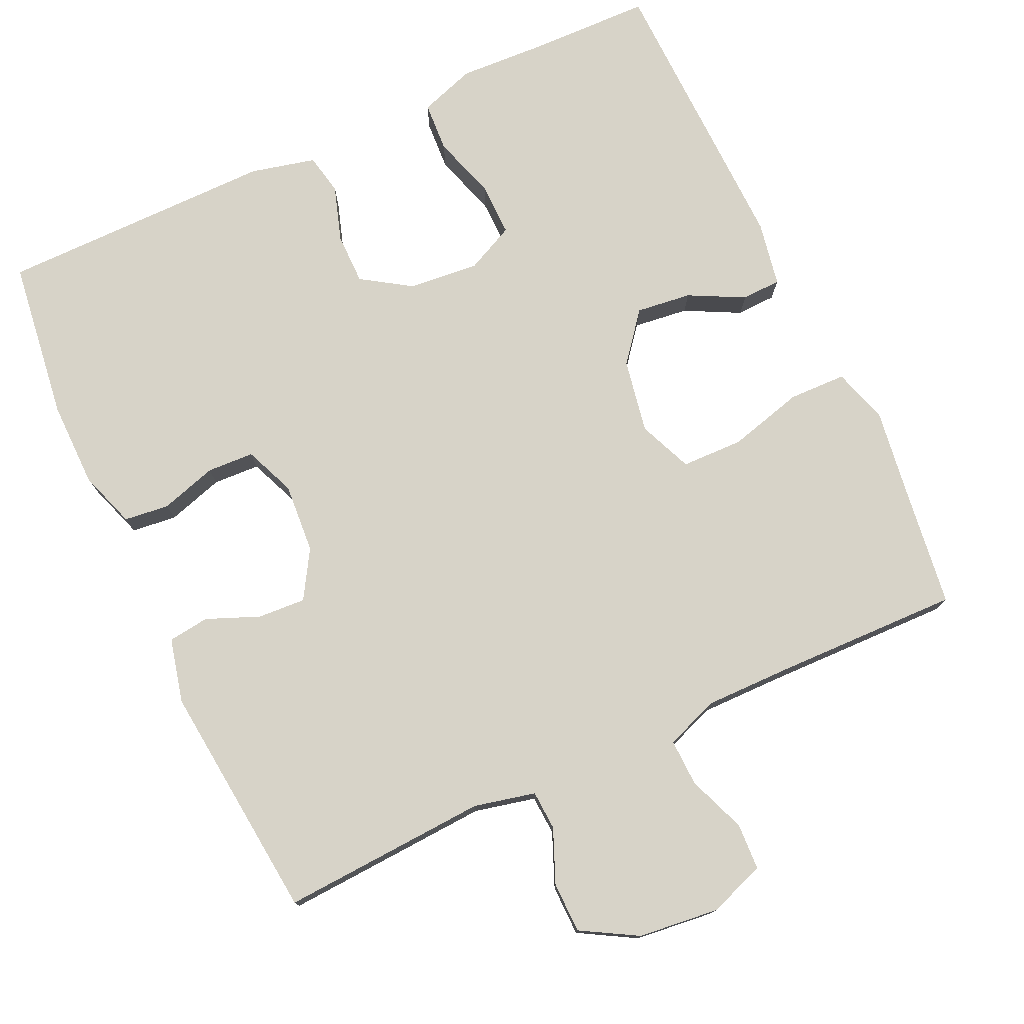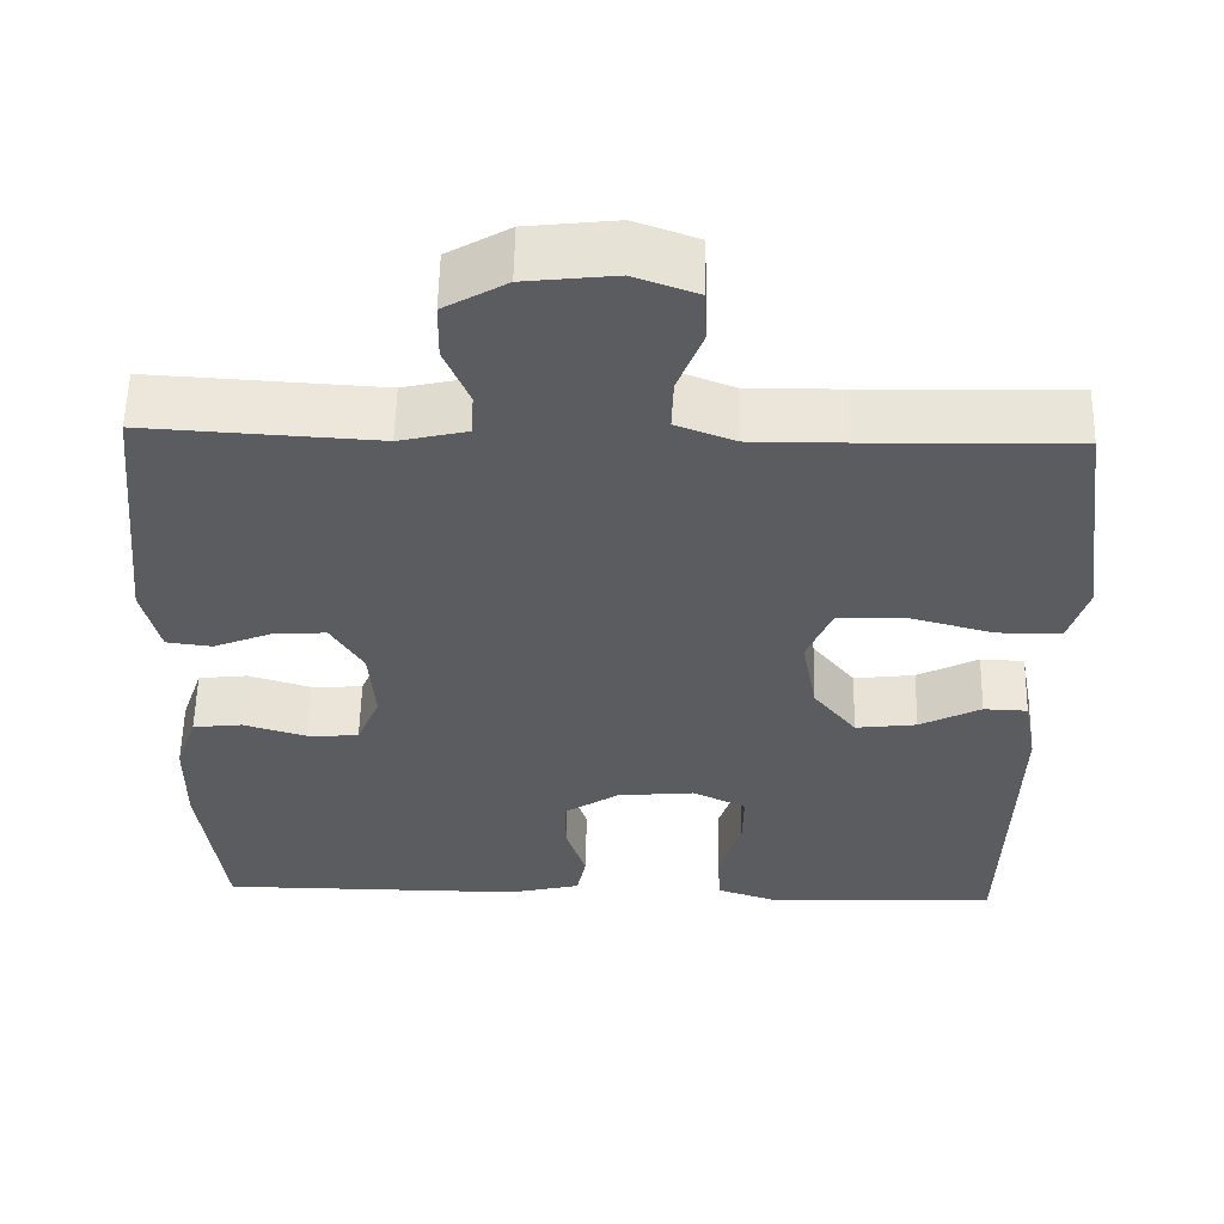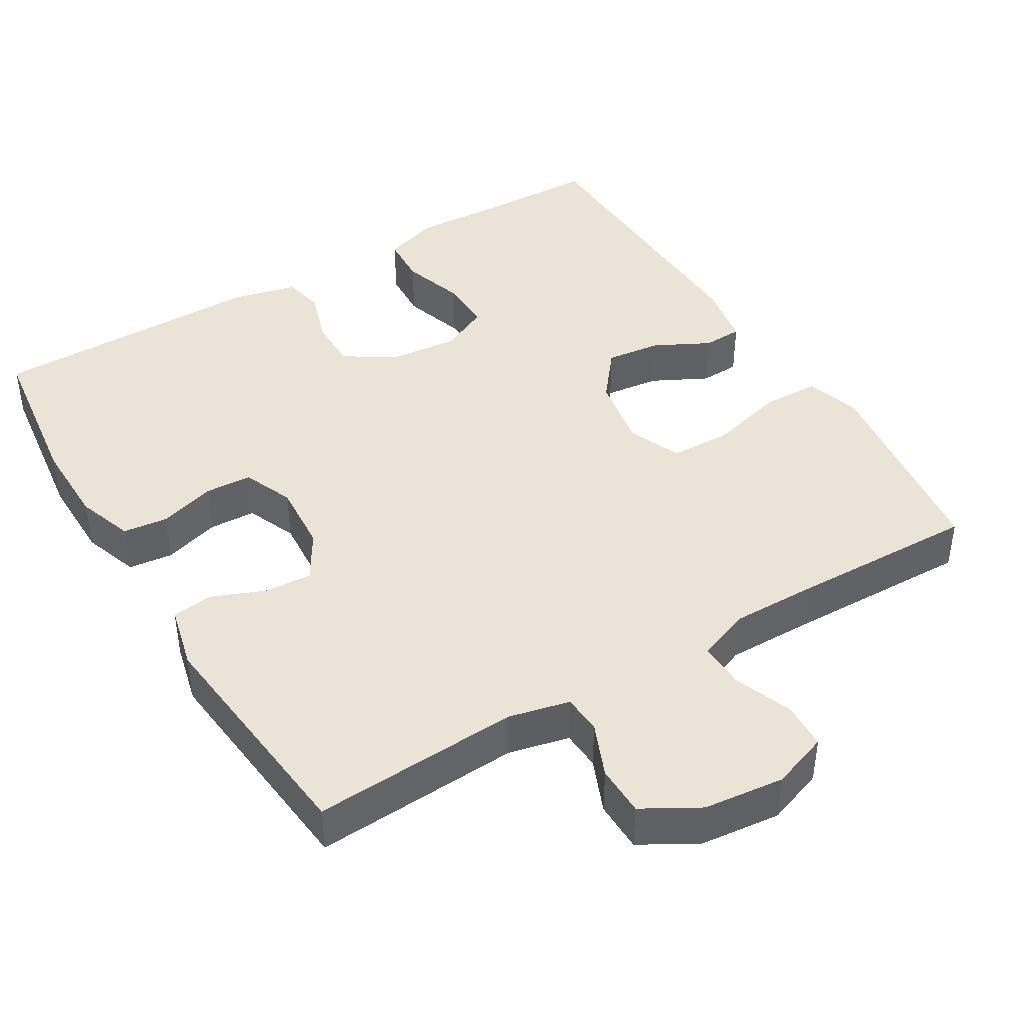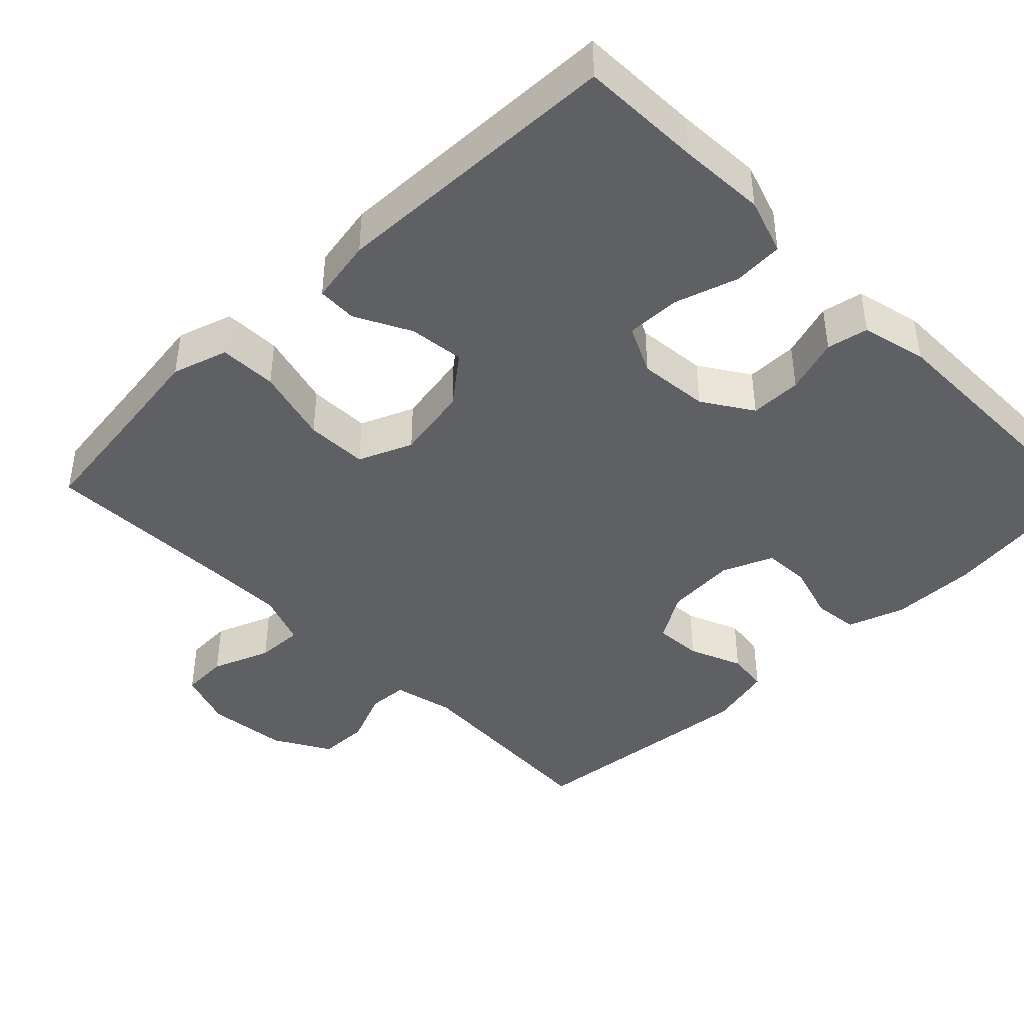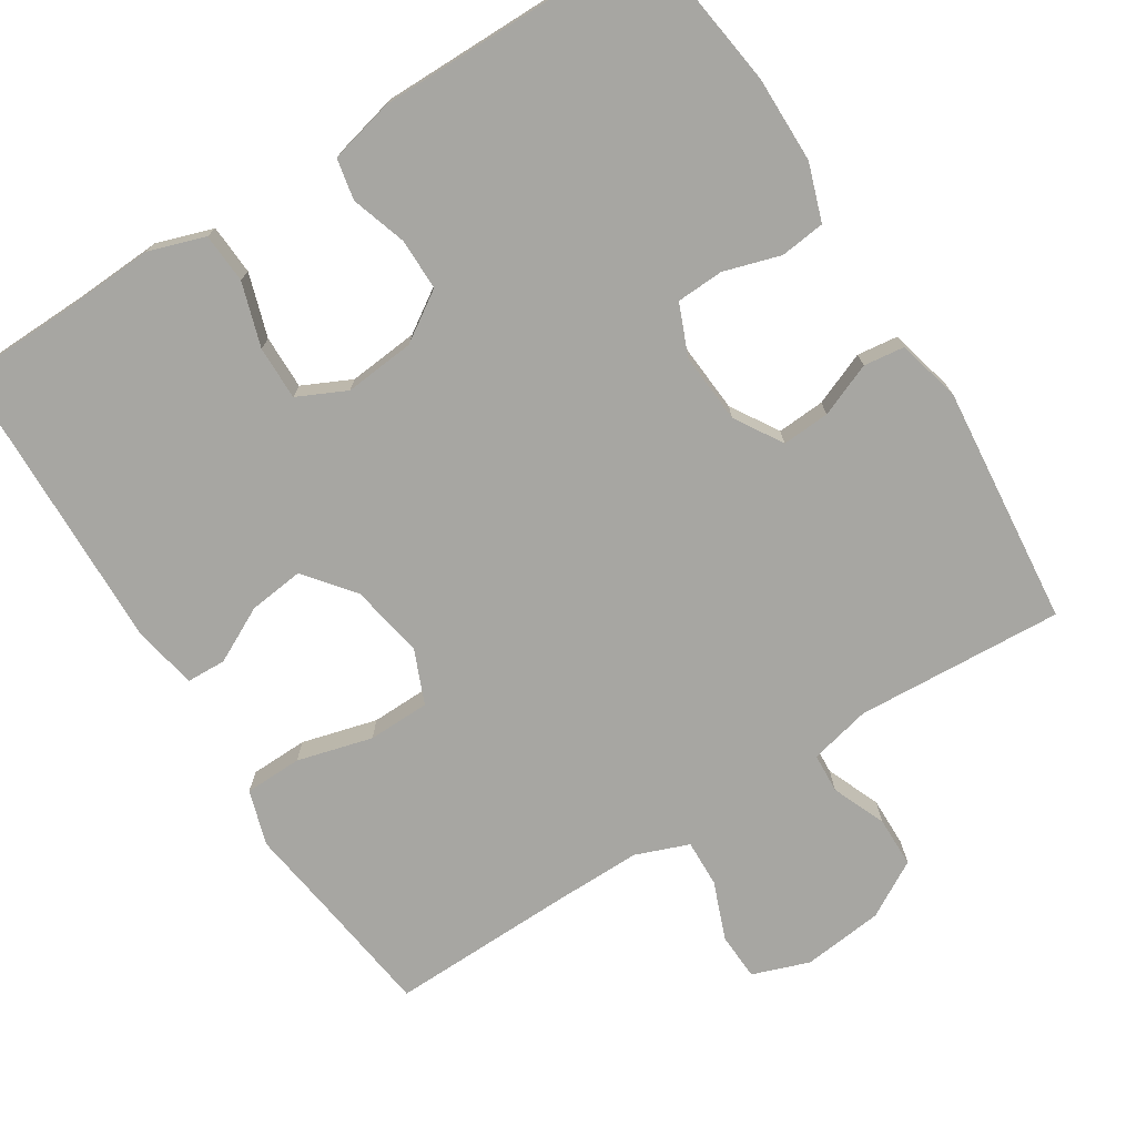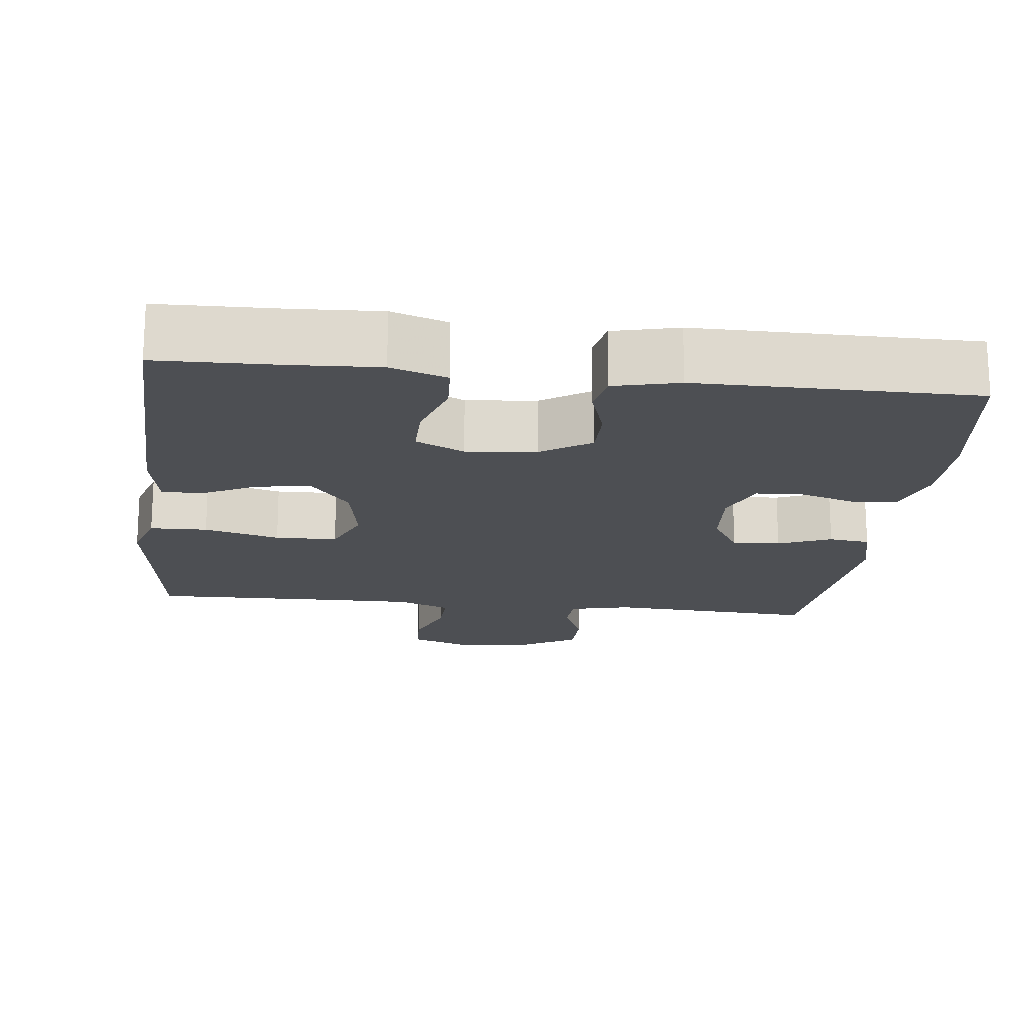
<metadata>
{"format":"obj","ext":"obj","renderer":"f3d","projection":"perspective","resolution":1024,"background":"white","views":[{"elev":76.6,"azim":-24.9,"up":"+Y"},{"elev":56.3,"azim":1.2,"up":"+Z"},{"elev":42.5,"azim":-31.1,"up":"+Y"},{"elev":-42.5,"azim":134.4,"up":"+Y"},{"elev":-74.0,"azim":-147.7,"up":"+Y"},{"elev":-17.9,"azim":173.4,"up":"+Y"}]}
</metadata>
<code>
v 0.5 0.07 0.5
v 0.522 0.07 0.334
v 0.538 0.07 0.22
v 0.515 0.07 0.146
v 0.438 0.07 0.144
v 0.337 0.07 0.171
v 0.254 0.07 0.169
v 0.224 0.07 0.097
v 0.242 0.07 -0.002
v 0.294 0.07 -0.067
v 0.368 0.07 -0.058
v 0.442 0.07 -0.02
v 0.495 0.07 -0.022
v 0.511 0.07 -0.109
v 0.5 0.07 -0.5
v 0.337 0.07 -0.504
v 0.221 0.07 -0.51
v 0.146 0.07 -0.485
v 0.142 0.07 -0.418
v 0.169 0.07 -0.333
v 0.17 0.07 -0.261
v 0.105 0.07 -0.23
v 0.011 0.07 -0.239
v -0.055 0.07 -0.282
v -0.055 0.07 -0.351
v -0.031 0.07 -0.425
v -0.042 0.07 -0.48
v -0.129 0.07 -0.501
v -0.5 0.07 -0.5
v -0.529 0.07 -0.284
v -0.528 0.07 -0.169
v -0.502 0.07 -0.093
v -0.442 0.07 -0.086
v -0.366 0.07 -0.109
v -0.303 0.07 -0.106
v -0.275 0.07 -0.038
v -0.282 0.07 0.056
v -0.321 0.07 0.12
v -0.385 0.07 0.116
v -0.456 0.07 0.087
v -0.511 0.07 0.094
v -0.532 0.07 0.18
v -0.5 0.07 0.5
v -0.222 0.07 0.484
v -0.14 0.07 0.503
v -0.137 0.07 0.556
v -0.167 0.07 0.628
v -0.166 0.07 0.696
v -0.091 0.07 0.739
v 0.017 0.07 0.751
v 0.093 0.07 0.724
v 0.096 0.07 0.661
v 0.066 0.07 0.583
v 0.064 0.07 0.52
v 0.135 0.07 0.493
v 0.248 0.07 0.494
v 0.5 0 0.5
v 0.522 0 0.334
v 0.538 0 0.22
v 0.515 0 0.146
v 0.438 0 0.144
v 0.337 0 0.171
v 0.254 0 0.169
v 0.224 0 0.097
v 0.242 0 -0.002
v 0.294 0 -0.067
v 0.368 0 -0.058
v 0.442 0 -0.02
v 0.495 0 -0.022
v 0.511 0 -0.109
v 0.5 0 -0.5
v 0.337 0 -0.504
v 0.221 0 -0.51
v 0.146 0 -0.485
v 0.142 0 -0.418
v 0.169 0 -0.333
v 0.17 0 -0.261
v 0.105 0 -0.23
v 0.011 0 -0.239
v -0.055 0 -0.282
v -0.055 0 -0.351
v -0.031 0 -0.425
v -0.042 0 -0.48
v -0.129 0 -0.501
v -0.5 0 -0.5
v -0.529 0 -0.284
v -0.528 0 -0.169
v -0.502 0 -0.093
v -0.442 0 -0.086
v -0.366 0 -0.109
v -0.303 0 -0.106
v -0.275 0 -0.038
v -0.282 0 0.056
v -0.321 0 0.12
v -0.385 0 0.116
v -0.456 0 0.087
v -0.511 0 0.094
v -0.532 0 0.18
v -0.5 0 0.5
v -0.222 0 0.484
v -0.14 0 0.503
v -0.137 0 0.556
v -0.167 0 0.628
v -0.166 0 0.696
v -0.091 0 0.739
v 0.017 0 0.751
v 0.093 0 0.724
v 0.096 0 0.661
v 0.066 0 0.583
v 0.064 0 0.52
v 0.135 0 0.493
v 0.248 0 0.494
f 50 51 52 53
f 50 53 54
f 49 50 54
f 46 47 48 49
f 45 46 49 54
f 44 45 54 55
f 42 43 44
f 39 40 41 42
f 38 39 42 44
f 37 38 44 55
f 31 32 33 34
f 31 34 35
f 30 31 35
f 29 30 35
f 28 29 35
f 25 26 27 28
f 24 25 28 35
f 23 24 35 36
f 17 18 19 20
f 16 17 20 21
f 15 16 21
f 14 15 21
f 11 12 13 14
f 10 11 14 21
f 9 10 21 22
f 3 4 5 6
f 2 3 6 7
f 56 1 2 7
f 55 56 7 8
f 23 36 37 55
f 22 23 55
f 8 9 22 55
f 109 108 107 106
f 110 109 106
f 110 106 105
f 105 104 103 102
f 110 105 102 101
f 111 110 101 100
f 100 99 98
f 98 97 96 95
f 100 98 95 94
f 111 100 94 93
f 90 89 88 87
f 91 90 87
f 91 87 86
f 91 86 85
f 91 85 84
f 84 83 82 81
f 91 84 81 80
f 92 91 80 79
f 76 75 74 73
f 77 76 73 72
f 77 72 71
f 77 71 70
f 70 69 68 67
f 77 70 67 66
f 78 77 66 65
f 62 61 60 59
f 63 62 59 58
f 63 58 57 112
f 64 63 112 111
f 111 93 92 79
f 111 79 78
f 111 78 65 64
f 1 57 58 2
f 2 58 59 3
f 3 59 60 4
f 4 60 61 5
f 5 61 62 6
f 6 62 63 7
f 7 63 64 8
f 8 64 65 9
f 9 65 66 10
f 10 66 67 11
f 11 67 68 12
f 12 68 69 13
f 13 69 70 14
f 14 70 71 15
f 15 71 72 16
f 16 72 73 17
f 17 73 74 18
f 18 74 75 19
f 19 75 76 20
f 20 76 77 21
f 21 77 78 22
f 22 78 79 23
f 23 79 80 24
f 24 80 81 25
f 25 81 82 26
f 26 82 83 27
f 27 83 84 28
f 28 84 85 29
f 29 85 86 30
f 30 86 87 31
f 31 87 88 32
f 32 88 89 33
f 33 89 90 34
f 34 90 91 35
f 35 91 92 36
f 36 92 93 37
f 37 93 94 38
f 38 94 95 39
f 39 95 96 40
f 40 96 97 41
f 41 97 98 42
f 42 98 99 43
f 43 99 100 44
f 44 100 101 45
f 45 101 102 46
f 46 102 103 47
f 47 103 104 48
f 48 104 105 49
f 49 105 106 50
f 50 106 107 51
f 51 107 108 52
f 52 108 109 53
f 53 109 110 54
f 54 110 111 55
f 55 111 112 56
f 56 112 57 1

</code>
